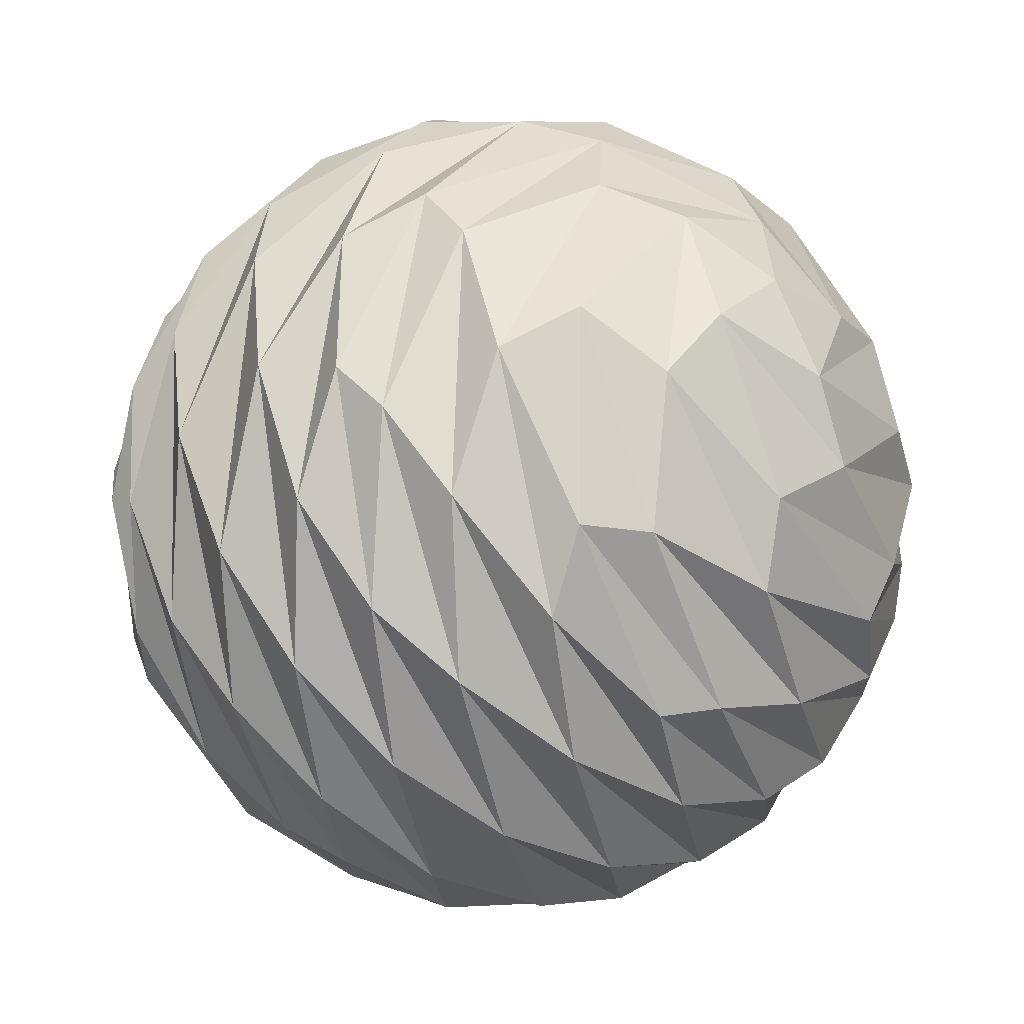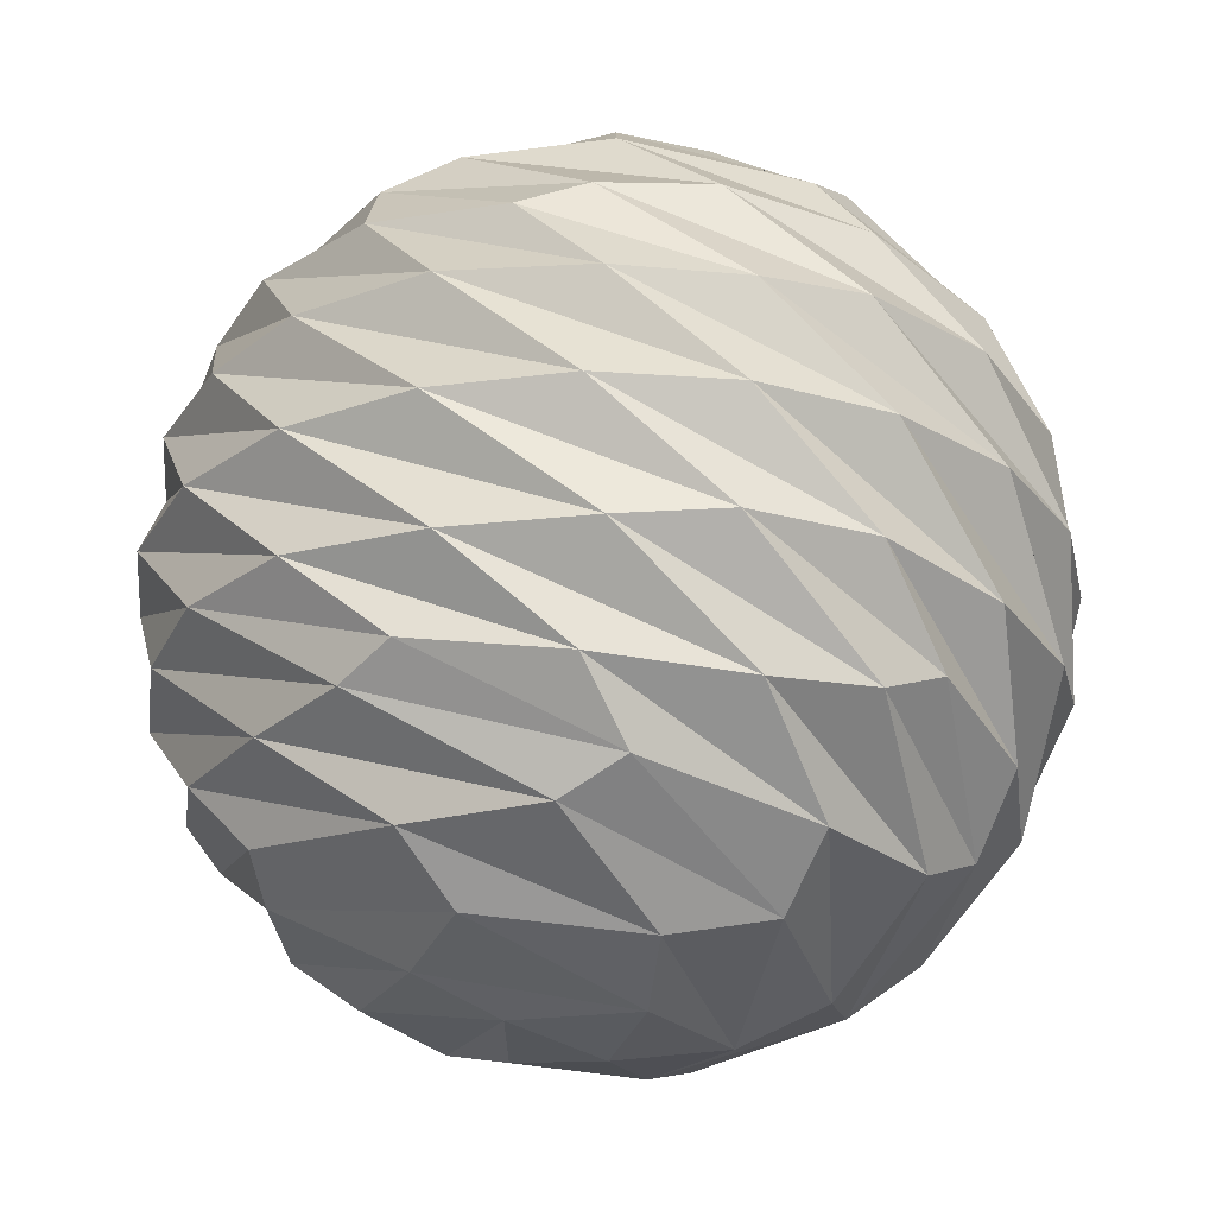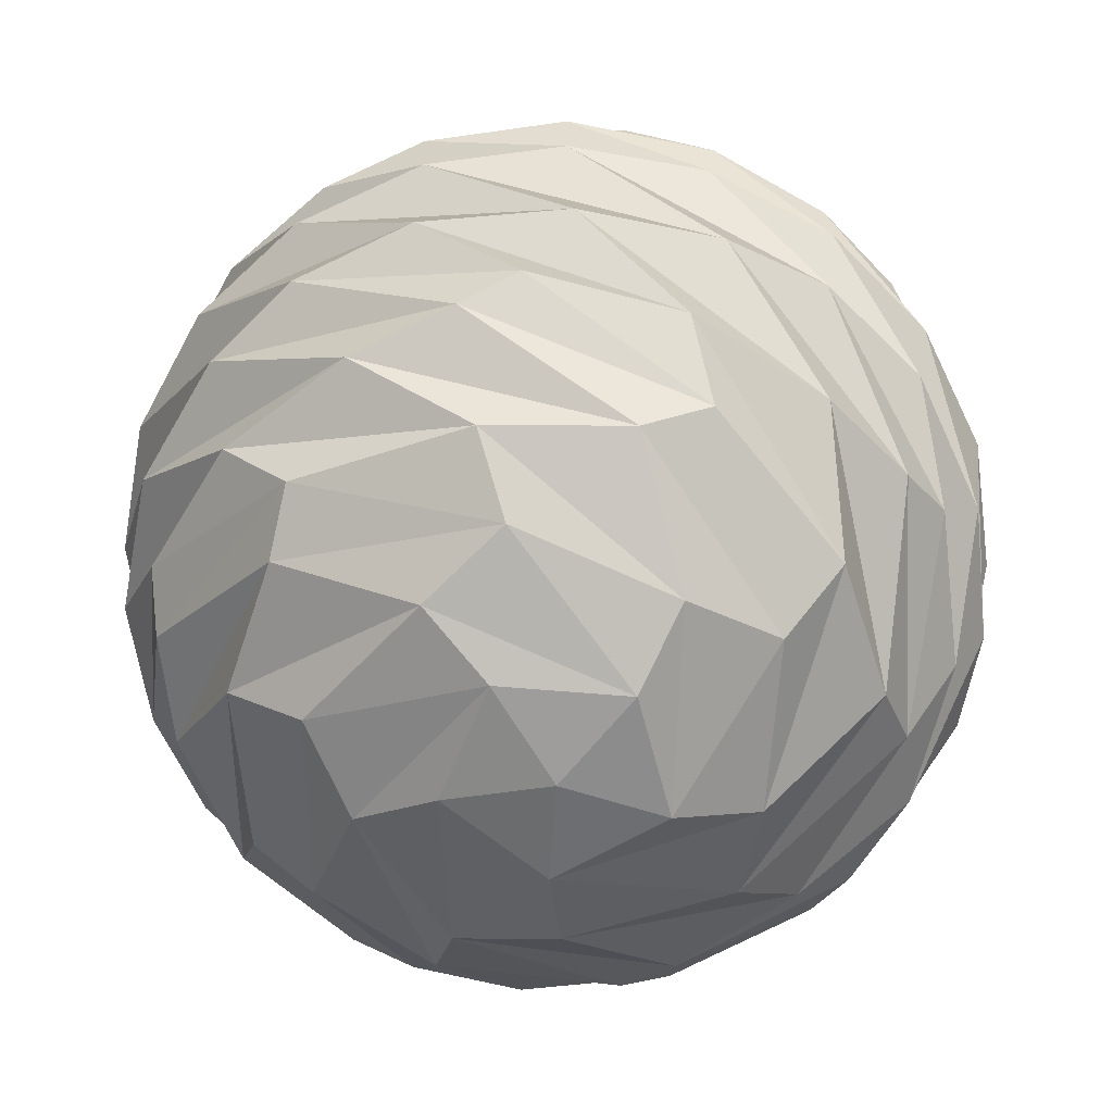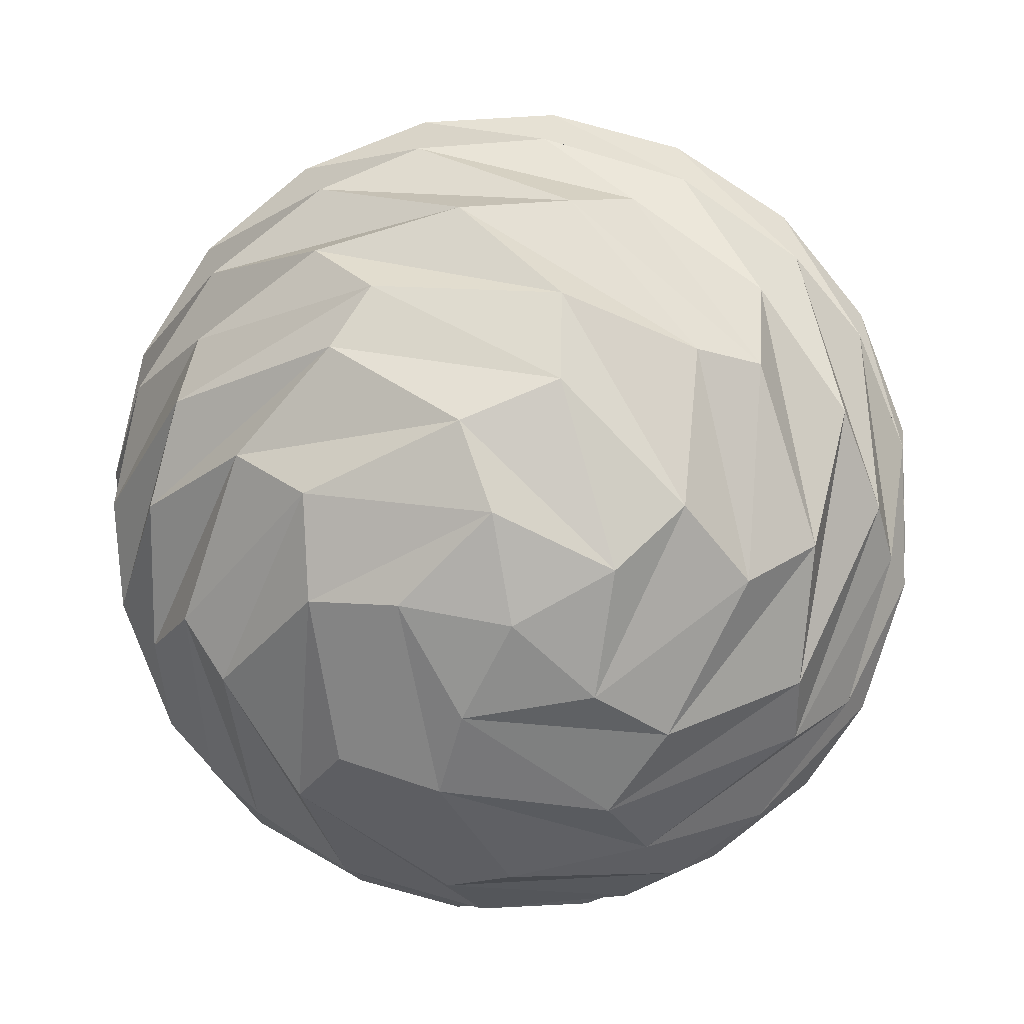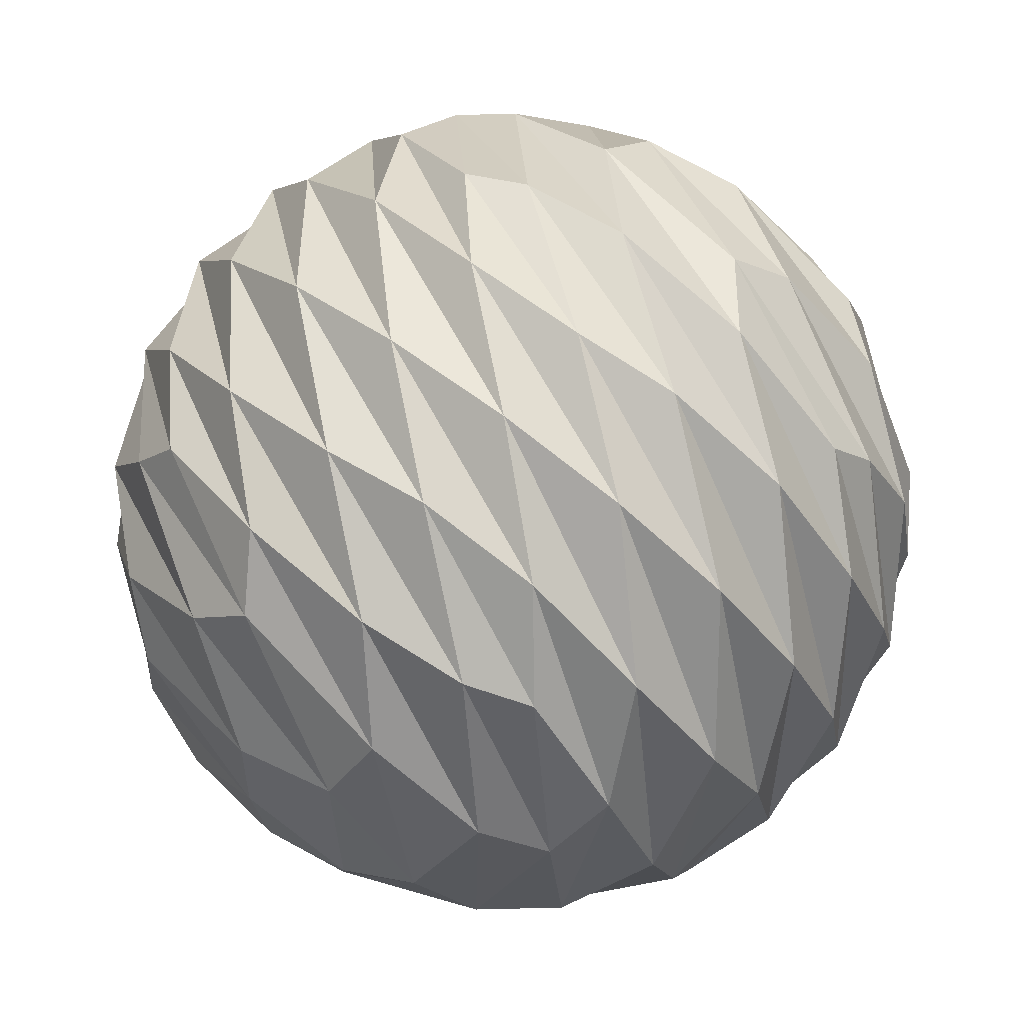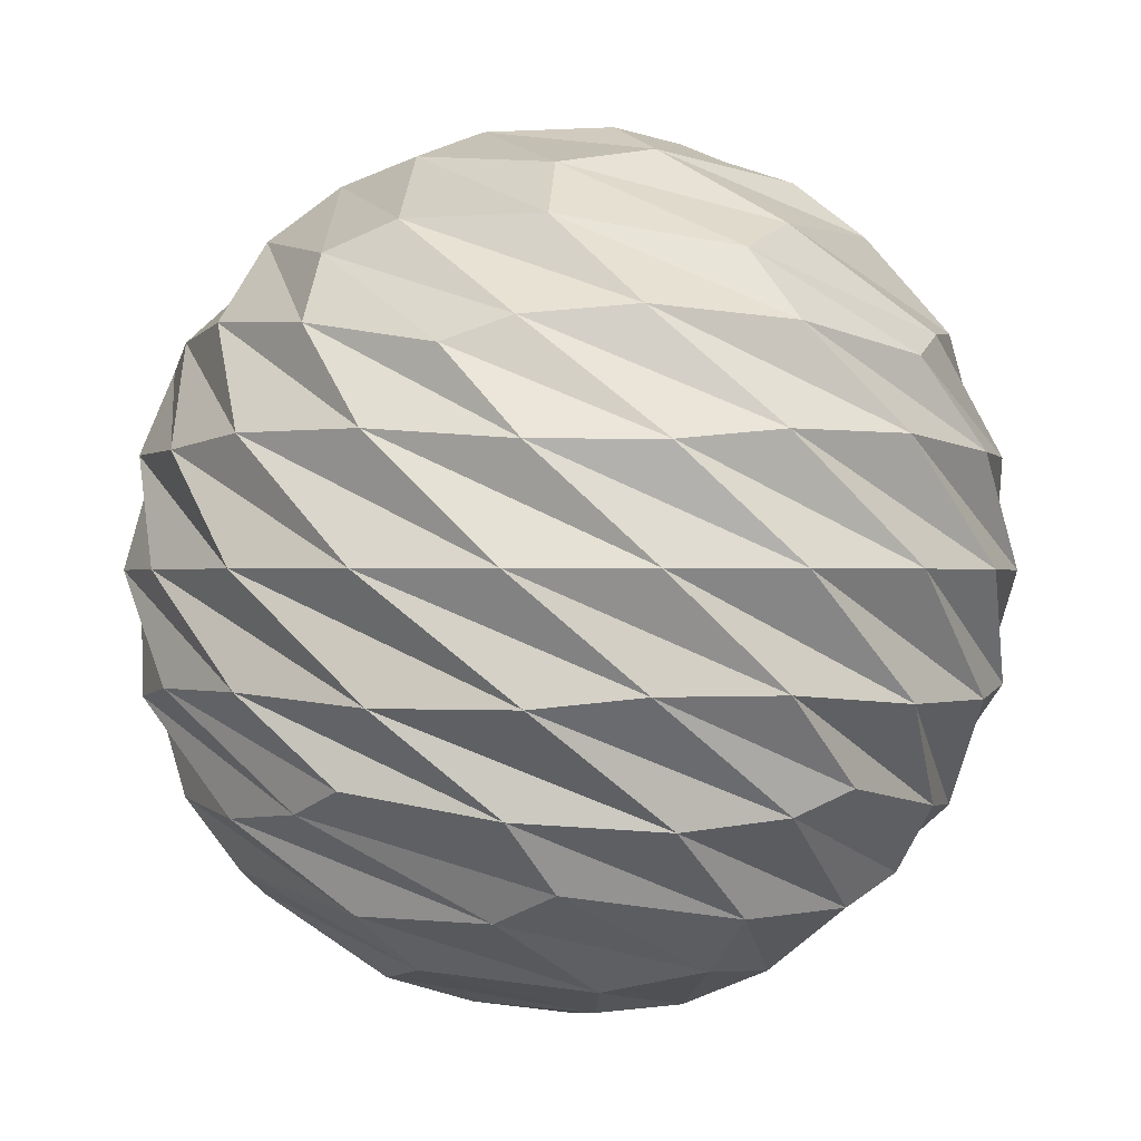
<metadata>
{"format":"obj","ext":"obj","renderer":"f3d","projection":"perspective","resolution":1024,"background":"white","views":[{"elev":-42.1,"azim":-37.3,"up":"+Z"},{"elev":-25.9,"azim":129.9,"up":"+Y"},{"elev":-62.5,"azim":108.0,"up":"+Y"},{"elev":-75.7,"azim":157.5,"up":"+Y"},{"elev":78.8,"azim":-143.4,"up":"+Z"},{"elev":-0.3,"azim":63.1,"up":"+Y"}]}
</metadata>
<code>
o Planet9
v 0 -4.355 0
v 3.788 -1.948 -0.9069
v 2.033 -1.948 3.323
v -2.532 -1.948 2.96
v -3.598 -1.948 -1.493
v 0.3082 -1.948 -3.883
v -1.707 1.948 3.501
v -3.858 1.948 -0.5415
v -0.6771 1.948 -3.836
v 3.439 1.948 -1.829
v 2.803 1.948 2.706
v 0 4.355 0
v 2.87 -2.864 1.59
v 2.272 -3.705 -0.2805
v 0.5864 -4.257 -0.9287
v -0.6969 -4.254 -0.8485
v 0.4355 -3.705 -2.248
v 2.399 -2.864 -2.238
v 3.755 -2.188 -0.2849
v 3.617 -2.29 0.8029
v 3.062 -2.188 2.192
v 0.8895 -2.188 -3.659
v 1.881 -2.29 -3.192
v 3.031 -2.188 -2.235
v -1.017 -4.198 0.3956
v -2.003 -3.705 -1.109
v -1.387 -2.864 -2.974
v -0.6256 -2.864 3.221
v 0.9689 -3.705 2.075
v 1.059 -4.203 0.2659
v 1.431 -2.188 3.483
v 0.354 -2.29 3.688
v -1.138 -2.188 3.59
v -3.257 -2.864 0.4005
v -1.674 -3.705 1.563
v 0.06825 -4.166 1.084
v -2.871 -2.188 2.438
v -3.398 -2.29 1.476
v -3.766 -2.188 0.02684
v -3.205 -2.188 -1.977
v -2.454 -2.29 -2.775
v -1.189 -2.188 -3.573
v 3.554 1.094 2.268
v 4.171 0 1.254
v 4.216 -1.094 0.001171
v 2.452 -1.094 -3.429
v 4.111 0 -1.437
v 4.072 1.094 1.091
v -1.058 1.094 4.081
v 0.09584 0 4.354
v 1.302 -1.094 4.01
v 4.019 -1.094 1.272
v 2.637 0 3.466
v 0.2209 1.094 4.21
v -4.208 1.094 0.2544
v -4.111 0 1.437
v -3.411 -1.094 2.477
v 0.03232 -1.094 4.216
v -2.482 0 3.579
v -3.936 1.094 1.511
v -1.542 1.094 -3.923
v -2.637 0 -3.466
v -3.41 -1.094 -2.479
v -3.999 -1.094 1.333
v -4.171 0 -1.254
v -2.653 1.094 -3.276
v 3.255 1.094 -2.679
v 2.482 0 -3.579
v 1.304 -1.094 -4.009
v -2.504 -1.094 -3.391
v -0.09584 0 -4.354
v 2.296 1.094 -3.536
v 1.521 2.188 3.445
v 0.07089 2.29 3.704
v -1.044 2.188 3.618
v -2.806 2.188 2.511
v -3.501 2.29 1.212
v -3.764 2.188 0.1247
v -3.256 2.188 -1.893
v -2.235 2.29 -2.955
v -1.282 2.188 -3.541
v 0.7941 2.188 -3.681
v 2.12 2.29 -3.038
v 2.972 2.188 -2.313
v 3.746 2.188 -0.3823
v 3.545 2.29 1.077
v 3.118 2.188 2.111
v -0.8303 4.216 -0.712
v -2.278 3.705 0.2269
v -2.595 2.864 2.008
v 1.108 2.864 3.089
v -0.4882 3.705 2.237
v -0.9337 4.216 0.5697
v 0.4206 4.216 -1.01
v -0.9199 3.705 -2.097
v -2.712 2.864 -1.848
v 1.09 4.216 0.08796
v 1.71 3.705 -1.523
v 0.9194 2.864 -3.15
v 0.2532 4.216 1.064
v 1.977 3.705 1.156
v 3.28 2.864 -0.09901
v 0.5052 3.895 1.881
v 1.599 3.152 2.546
v 2.586 3.152 1.532
v 1.945 3.895 0.1008
v 2.915 3.152 -0.7339
v 2.256 3.152 -1.986
v 0.6969 3.895 -1.819
v 0.2028 3.152 -2.999
v -1.192 3.152 -2.76
v -1.514 3.895 -1.225
v -2.79 3.152 -1.12
v -2.993 3.152 0.2807
v -1.633 3.895 1.062
v -1.927 3.152 2.307
v -0.6579 3.152 2.933
v 4.186 1.204 0.003156
v 3.466 0 -2.637
v 3.947 1.204 -1.392
v 1.296 1.204 -3.98
v -1.437 -2e-06 -4.111
v -0.1038 1.204 -4.184
v -3.384 1.204 -2.463
v -4.354 3e-06 0.09583
v -4.012 1.204 -1.194
v -3.388 1.204 2.458
v -1.254 -3e-06 4.171
v -2.375 1.204 3.446
v 1.29 1.204 3.982
v 3.579 -8e-06 2.482
v 2.543 1.204 3.324
v 1.254 0 -4.171
v -0.1619 -1.204 -4.182
v -1.546 -1.204 -3.889
v -3.579 0 -2.482
v -4.028 -1.204 -1.138
v -4.177 -1.204 0.2688
v -3.466 0 2.637
v -2.327 -1.204 3.479
v -1.035 -1.204 4.056
v 1.437 0 4.111
v 2.589 -1.204 3.288
v 3.537 -1.204 2.238
v 4.354 0 -0.09584
v 3.928 -1.204 -1.446
v 3.221 -1.204 -2.673
v -2.566 -3.152 -1.565
v -1.865 -3.895 0.5619
v -2.998 -3.152 -0.2175
v -2.282 -3.152 1.957
v -0.04188 -3.895 1.947
v -1.133 -3.152 2.784
v 1.156 -3.152 2.775
v 1.839 -3.895 0.6416
v 2.298 -3.152 1.938
v -0.7196 -3.152 -2.919
v 0.6955 -3.152 -2.924
v -1.111 -3.895 -1.6
v 2.996 -3.152 -0.2423
v 1.178 -3.895 -1.551
v 2.553 -3.152 -1.586
f 1 16 15
f 2 18 24
f 1 15 30
f 1 30 36
f 1 36 25
f 2 24 45
f 3 21 51
f 4 33 57
f 5 39 63
f 6 42 69
f 2 45 52
f 3 51 58
f 4 57 64
f 5 63 70
f 6 69 46
f 7 75 90
f 8 78 96
f 9 81 99
f 10 84 102
f 11 87 91
f 93 100 12
f 92 103 93
f 91 104 92
f 93 103 100
f 103 101 100
f 92 104 103
f 104 105 103
f 103 105 101
f 105 102 101
f 91 87 104
f 87 86 104
f 104 86 105
f 86 85 105
f 105 85 102
f 85 10 102
f 100 97 12
f 101 106 100
f 102 107 101
f 100 106 97
f 106 98 97
f 101 107 106
f 107 108 106
f 106 108 98
f 108 99 98
f 102 84 107
f 84 83 107
f 107 83 108
f 83 82 108
f 108 82 99
f 82 9 99
f 97 94 12
f 98 109 97
f 99 110 98
f 97 109 94
f 109 95 94
f 98 110 109
f 110 111 109
f 109 111 95
f 111 96 95
f 99 81 110
f 81 80 110
f 110 80 111
f 80 79 111
f 111 79 96
f 79 8 96
f 94 88 12
f 95 112 94
f 96 113 95
f 94 112 88
f 112 89 88
f 95 113 112
f 113 114 112
f 112 114 89
f 114 90 89
f 96 78 113
f 78 77 113
f 113 77 114
f 77 76 114
f 114 76 90
f 76 7 90
f 88 93 12
f 89 115 88
f 90 116 89
f 88 115 93
f 115 92 93
f 89 116 115
f 116 117 115
f 115 117 92
f 117 91 92
f 90 75 116
f 75 74 116
f 116 74 117
f 74 73 117
f 117 73 91
f 73 11 91
f 48 87 11
f 47 118 48
f 46 119 47
f 48 118 87
f 118 86 87
f 47 119 118
f 119 120 118
f 118 120 86
f 120 85 86
f 46 69 119
f 69 68 119
f 119 68 120
f 68 67 120
f 120 67 85
f 67 10 85
f 72 84 10
f 71 121 72
f 70 122 71
f 72 121 84
f 121 83 84
f 71 122 121
f 122 123 121
f 121 123 83
f 123 82 83
f 70 63 122
f 63 62 122
f 122 62 123
f 62 61 123
f 123 61 82
f 61 9 82
f 66 81 9
f 65 124 66
f 64 125 65
f 66 124 81
f 124 80 81
f 65 125 124
f 125 126 124
f 124 126 80
f 126 79 80
f 64 57 125
f 57 56 125
f 125 56 126
f 56 55 126
f 126 55 79
f 55 8 79
f 60 78 8
f 59 127 60
f 58 128 59
f 60 127 78
f 127 77 78
f 59 128 127
f 128 129 127
f 127 129 77
f 129 76 77
f 58 51 128
f 51 50 128
f 128 50 129
f 50 49 129
f 129 49 76
f 49 7 76
f 54 75 7
f 53 130 54
f 52 131 53
f 54 130 75
f 130 74 75
f 53 131 130
f 131 132 130
f 130 132 74
f 132 73 74
f 52 45 131
f 45 44 131
f 131 44 132
f 44 43 132
f 132 43 73
f 43 11 73
f 67 72 10
f 68 133 67
f 69 134 68
f 67 133 72
f 133 71 72
f 68 134 133
f 134 135 133
f 133 135 71
f 135 70 71
f 69 42 134
f 42 41 134
f 134 41 135
f 41 40 135
f 135 40 70
f 40 5 70
f 61 66 9
f 62 136 61
f 63 137 62
f 61 136 66
f 136 65 66
f 62 137 136
f 137 138 136
f 136 138 65
f 138 64 65
f 63 39 137
f 39 38 137
f 137 38 138
f 38 37 138
f 138 37 64
f 37 4 64
f 55 60 8
f 56 139 55
f 57 140 56
f 55 139 60
f 139 59 60
f 56 140 139
f 140 141 139
f 139 141 59
f 141 58 59
f 57 33 140
f 33 32 140
f 140 32 141
f 32 31 141
f 141 31 58
f 31 3 58
f 49 54 7
f 50 142 49
f 51 143 50
f 49 142 54
f 142 53 54
f 50 143 142
f 143 144 142
f 142 144 53
f 144 52 53
f 51 21 143
f 21 20 143
f 143 20 144
f 20 19 144
f 144 19 52
f 19 2 52
f 43 48 11
f 44 145 43
f 45 146 44
f 43 145 48
f 145 47 48
f 44 146 145
f 146 147 145
f 145 147 47
f 147 46 47
f 45 24 146
f 24 23 146
f 146 23 147
f 23 22 147
f 147 22 46
f 22 6 46
f 27 42 6
f 26 148 27
f 25 149 26
f 27 148 42
f 148 41 42
f 26 149 148
f 149 150 148
f 148 150 41
f 150 40 41
f 25 36 149
f 36 35 149
f 149 35 150
f 35 34 150
f 150 34 40
f 34 5 40
f 34 39 5
f 35 151 34
f 36 152 35
f 34 151 39
f 151 38 39
f 35 152 151
f 152 153 151
f 151 153 38
f 153 37 38
f 36 30 152
f 30 29 152
f 152 29 153
f 29 28 153
f 153 28 37
f 28 4 37
f 28 33 4
f 29 154 28
f 30 155 29
f 28 154 33
f 154 32 33
f 29 155 154
f 155 156 154
f 154 156 32
f 156 31 32
f 30 15 155
f 15 14 155
f 155 14 156
f 14 13 156
f 156 13 31
f 13 3 31
f 22 27 6
f 23 157 22
f 24 158 23
f 22 157 27
f 157 26 27
f 23 158 157
f 158 159 157
f 157 159 26
f 159 25 26
f 24 18 158
f 18 17 158
f 158 17 159
f 17 16 159
f 159 16 25
f 16 1 25
f 13 21 3
f 14 160 13
f 15 161 14
f 13 160 21
f 160 20 21
f 14 161 160
f 161 162 160
f 160 162 20
f 162 19 20
f 15 16 161
f 16 17 161
f 161 17 162
f 17 18 162
f 162 18 19
f 18 2 19

</code>
